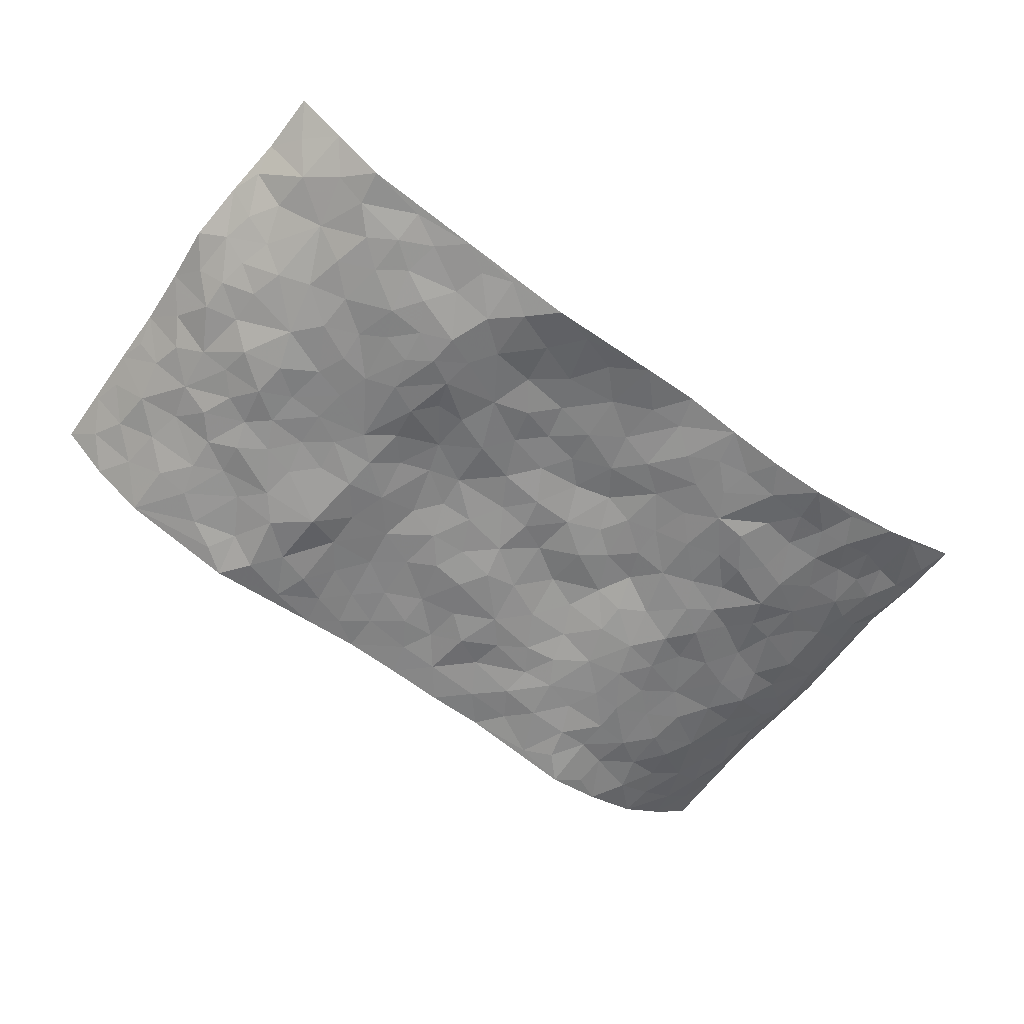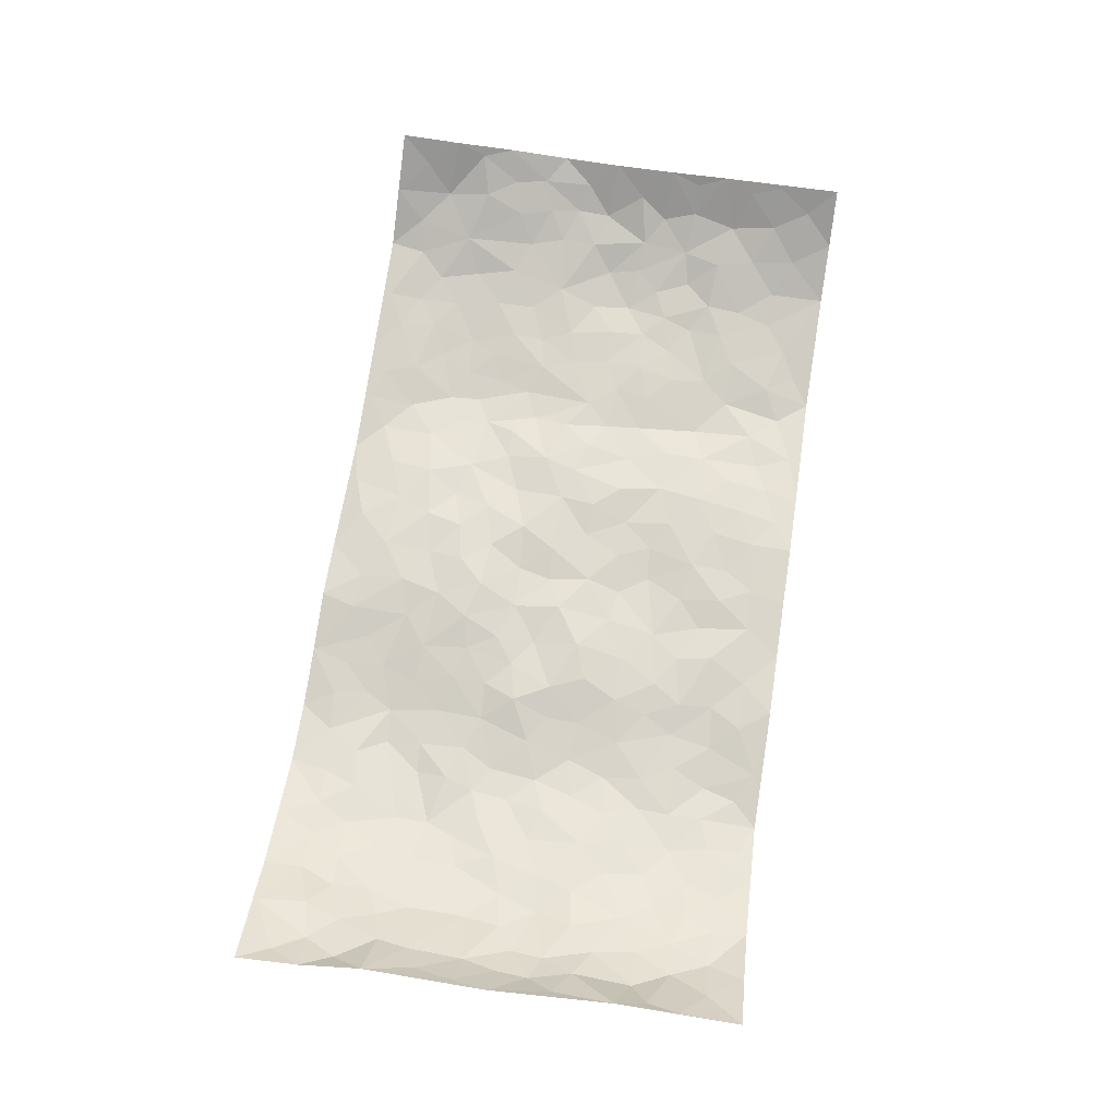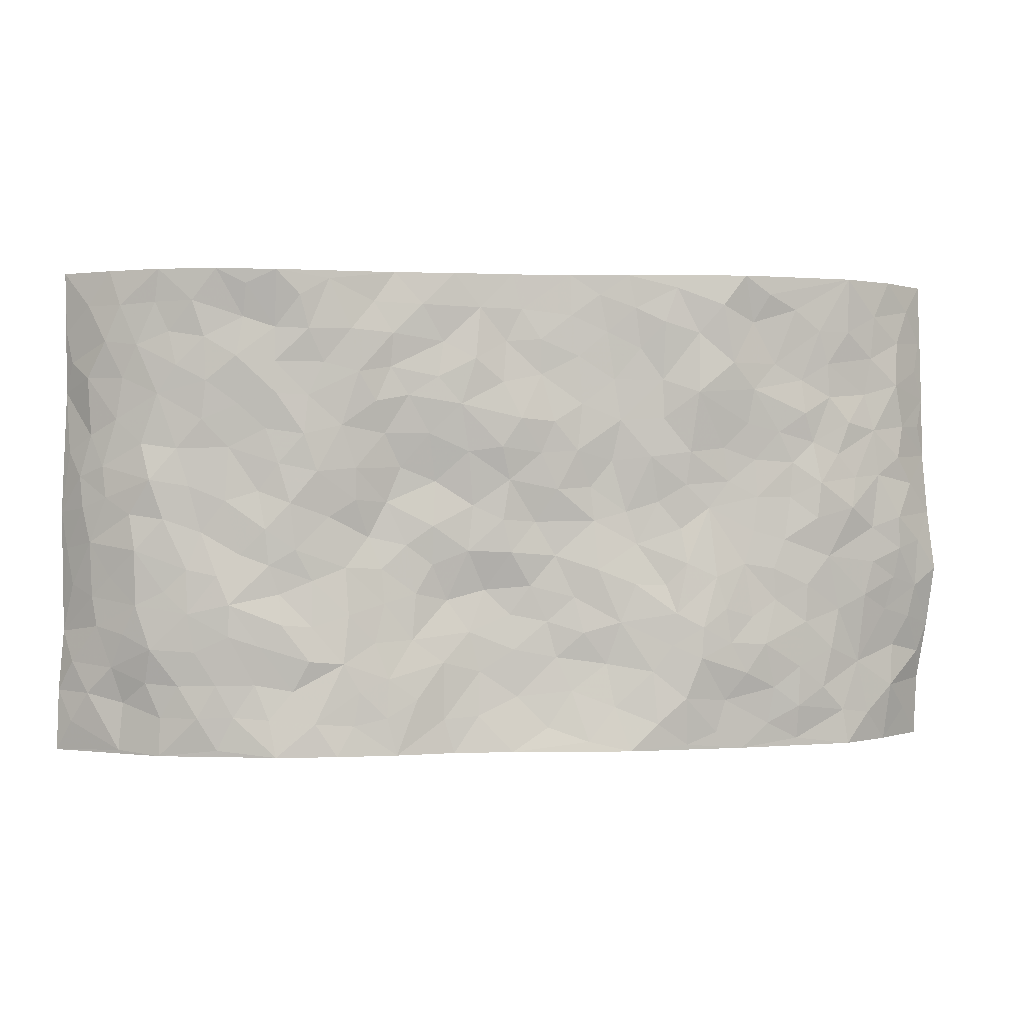
<metadata>
{"format":"obj","ext":"obj","renderer":"f3d","projection":"perspective","resolution":1024,"background":"white","views":[{"elev":-62.0,"azim":-36.5,"up":"+Z"},{"elev":69.8,"azim":98.6,"up":"+Z"},{"elev":0.5,"azim":172.0,"up":"+Y"}]}
</metadata>
<code>
v -0.9295 0.007545 0.1598
v -0.9344 0.9971 0.1518
v 0.9434 0.004496 0.1441
v 0.9249 1.001 0.1536
v -0.7913 0.3938 0.02697
v -0.9464 0.4996 0.1222
v -0.8465 0.3592 0.05425
v 0.001943 0.003225 -0.02841
v -0.9468 0.2542 0.1287
v -0.9047 0.3393 0.08418
v -0.7313 0.004538 0.01315
v -0.9327 0.1322 0.1517
v -0.7071 0.2938 0.004542
v -0.8326 0.005236 0.08297
v -0.8272 0.2904 0.05625
v -0.488 0.003123 -0.02438
v -0.9237 0.1924 0.1262
v -0.2933 0.1674 -0.03888
v -0.7715 0.3228 0.02257
v -0.8458 0.123 0.07237
v -0.8897 0.06836 0.118
v -0.7848 0.06713 0.0431
v -0.6704 0.1283 -0.005596
v -0.7196 0.07716 0.01219
v -0.8519 0.2103 0.08125
v -0.8899 0.2722 0.08739
v -0.7587 0.1788 0.0339
v -0.6898 0.2109 -0.002233
v -0.857 0.4897 0.04735
v -0.9572 0.3768 0.1067
v -0.7307 0.9988 0.01114
v -0.536 0.2231 -0.03557
v 0.2604 0.1581 -0.03699
v -0.9387 0.7485 0.1402
v -0.3665 0.394 -0.03832
v -0.7732 0.7536 0.0355
v -0.7896 0.8321 0.04092
v -0.5811 0.443 -0.02051
v -0.5996 0.6064 -0.01651
v -0.4902 0.9978 -0.04532
v -0.9228 0.6867 0.1214
v -0.6623 0.5637 -0.018
v -0.3896 0.7531 -0.04658
v -0.5085 0.2807 -0.03377
v -0.4592 0.226 -0.04386
v -0.4946 0.1627 -0.03853
v -0.447 0.6363 -0.0254
v -0.3659 0.5588 -0.02938
v 0.1668 0.4729 -0.01524
v -0.3335 0.2219 -0.04377
v -0.2105 0.6091 -0.009214
v -0.3743 0.628 -0.0347
v -0.3008 0.05879 -0.04904
v -0.6268 0.7108 -0.01898
v -0.3946 0.1954 -0.05265
v -0.8588 0.619 0.06203
v -0.03771 0.3473 -0.005799
v 0.0581 0.3393 0.004728
v 0.301 0.4505 -0.01072
v -0.0949 0.5492 -0.01551
v -0.1651 0.5542 -0.007237
v 0.09247 0.6279 -0.01891
v -0.6321 0.3469 -0.01791
v -0.746 0.5751 0.00971
v -0.9165 0.8095 0.1241
v -0.5581 0.1303 -0.02374
v -0.3657 0.01354 -0.03902
v -0.7897 0.4677 0.0279
v -0.6155 0.1734 -0.01809
v -0.6112 0.02036 -0.005667
v -0.2432 0.003304 -0.05246
v -0.6137 0.08945 -0.01607
v -0.5444 0.05473 -0.01905
v -0.4295 0.03877 -0.03244
v -0.4491 0.1055 -0.03228
v -0.8734 0.6868 0.07789
v -0.9305 0.8729 0.1406
v -0.737 0.5103 -0.0007351
v 0.001119 0.996 -0.01467
v -0.795 0.6766 0.03501
v -0.5606 0.3157 -0.02357
v -0.5122 0.4616 -0.02506
v 0.006678 0.5694 -0.01622
v -0.04838 0.4814 -0.005084
v 0.003936 0.4179 -0.0166
v -0.1239 0.1278 -0.01754
v -0.5684 0.6704 -0.02162
v -0.8946 0.5632 0.08589
v -0.7301 0.6923 0.005788
v -0.4488 0.2981 -0.04426
v -0.6294 0.2681 -0.01583
v -0.5 0.6884 -0.02589
v -0.1729 0.4834 -0.008132
v -0.2628 0.4345 -0.01341
v -0.6459 0.6498 -0.009952
v -0.01006 0.1169 -0.009909
v -0.4149 0.51 -0.02652
v -0.343 0.2891 -0.0439
v -0.2408 0.5021 -0.008791
v -0.1799 0.3809 -0.02041
v -0.9393 0.6239 0.1352
v -0.7036 0.6238 -0.001094
v -0.8058 0.581 0.03575
v -0.3617 0.111 -0.04929
v -0.5211 0.5336 -0.02107
v -0.682 0.4072 -0.007341
v -0.1303 0.3233 -0.01086
v -0.1491 0.2488 -0.01956
v -0.5167 0.612 -0.01821
v 0.1087 0.7261 -0.02729
v -0.003082 0.2147 -0.009163
v -0.07291 0.2726 -0.006324
v 0.005213 0.2878 -0.001104
v -0.4292 0.365 -0.04192
v -0.1973 0.1835 -0.01775
v -0.6545 0.4888 -0.01793
v -0.5559 0.3817 -0.02648
v -0.4914 0.3922 -0.02985
v -0.3079 0.523 -0.01609
v -0.2591 0.3499 -0.02509
v -0.3549 0.4665 -0.02628
v -0.2267 0.2706 -0.0255
v -0.09045 0.4103 -0.006494
v -0.5946 0.5322 -0.01558
v -0.09225 0.1977 -0.009119
v -0.2127 0.09366 -0.03221
v -0.3986 0.2594 -0.05157
v -0.9107 0.4388 0.08142
v -0.8585 0.4218 0.05053
v 0.09335 0.4215 -0.01004
v 0.2102 0.2376 -0.01776
v 0.08303 0.5154 -0.007467
v 0.02021 0.4862 -0.01572
v 0.1681 0.3924 -0.00789
v 0.7879 0.4974 0.02838
v 0.2222 0.4334 -0.01249
v 0.2682 0.3134 -0.02127
v 0.1614 0.5658 -0.003727
v 0.123 0.9961 -0.02297
v -0.2922 0.618 -0.02432
v 0.4242 0.8768 -0.05013
v 0.4903 0.9944 -0.06225
v -0.215 0.7794 -0.01339
v -0.05819 0.8618 -0.01827
v -0.3225 0.3484 -0.03035
v -0.4583 0.566 -0.0231
v -0.0731 0.05248 -0.02166
v -0.1566 0.02304 -0.03867
v 0.1236 0.002617 -0.02156
v 0.01389 0.8572 -0.01635
v -0.01688 0.6972 -0.03023
v 0.4232 0.197 -0.05051
v 0.3426 0.2905 -0.03798
v 0.5934 0.5253 -0.02034
v 0.5264 0.5454 -0.02684
v 0.4561 0.136 -0.04007
v 0.5251 0.228 -0.03913
v 0.4165 0.3614 -0.0343
v 0.02285 0.6377 -0.0274
v -0.05922 0.6253 -0.01974
v -0.1466 0.7277 -0.01558
v -0.08675 0.6908 -0.02298
v -0.06001 0.7887 -0.01564
v -0.1366 0.6306 -0.01772
v 0.02087 0.772 -0.02401
v 0.2468 0.9959 -0.02253
v -0.01835 0.9243 -0.01606
v -0.2703 0.8449 -0.02024
v -0.2001 0.8788 -0.01411
v -0.3168 0.7793 -0.02575
v -0.2452 0.9973 -0.02045
v -0.2282 0.6943 -0.01583
v -0.3181 0.6988 -0.02633
v -0.1403 0.8277 -0.01333
v -0.1223 0.9968 -0.009165
v 0.2185 0.7434 -0.0263
v 0.1745 0.6646 -0.01951
v 0.3276 0.5932 -0.03193
v 0.2638 0.5222 -0.01001
v 0.2676 0.6641 -0.02132
v 0.4251 0.7415 -0.04185
v 0.3566 0.6806 -0.03755
v 0.2863 0.7306 -0.03307
v 0.06877 0.9262 -0.02129
v 0.07879 0.8204 -0.03002
v 0.1455 0.8549 -0.01931
v 0.2505 0.8707 -0.03259
v 0.3214 0.7908 -0.04006
v 0.2341 0.5943 -0.009916
v -0.8619 0.8681 0.0821
v -0.6799 0.8168 -0.002887
v -0.8556 0.7758 0.0662
v -0.839 0.9987 0.07254
v -0.8927 0.9396 0.1099
v -0.7989 0.9218 0.04662
v -0.7296 0.8857 0.01095
v -0.6046 0.9293 -0.01939
v -0.6605 0.8858 -0.009055
v -0.6849 0.7463 -0.001063
v -0.559 0.8143 -0.02098
v -0.62 0.7811 -0.01176
v -0.5101 0.9011 -0.02851
v -0.3922 0.8774 -0.03669
v -0.5456 0.9597 -0.03401
v -0.4654 0.8156 -0.04186
v -0.4432 0.9358 -0.04665
v -0.3459 0.9719 -0.03312
v -0.5115 0.7604 -0.03184
v -0.3206 0.9001 -0.0338
v -0.2593 0.9294 -0.02269
v 0.1565 0.7821 -0.02571
v 0.2553 0.8017 -0.02743
v 0.1889 0.9308 -0.02656
v 0.3932 0.8093 -0.04173
v 0.3372 0.878 -0.04215
v 0.3824 0.9792 -0.04513
v 0.2901 0.9348 -0.02944
v 0.4417 0.9444 -0.05526
v 0.3827 0.4924 -0.03053
v 0.3271 0.5273 -0.02678
v 0.4858 0.6022 -0.0379
v 0.4335 0.662 -0.04452
v 0.4072 0.5858 -0.04216
v 0.3536 0.1913 -0.0473
v 0.4842 0.3342 -0.03221
v 0.462 0.5209 -0.04076
v 0.3488 0.3881 -0.02907
v -0.1241 0.9127 -0.01248
v -0.1839 0.9564 -0.01523
v 0.3207 0.134 -0.04711
v 0.6102 0.01536 -0.01728
v 0.2026 0.3329 -0.01233
v 0.2734 0.3847 -0.01788
v 0.5868 0.2478 -0.03351
v 0.7271 0.9987 0.007345
v 0.9292 0.2525 0.1516
v 0.4925 0.81 -0.04277
v 0.719 0.4874 0.002091
v 0.4897 0.7445 -0.04419
v 0.9324 0.5012 0.1461
v 0.6709 0.2941 -0.01108
v 0.5124 0.467 -0.03623
v 0.776 0.3109 0.02059
v 0.5635 0.415 -0.0239
v 0.4913 0.003244 -0.05226
v 0.09076 0.2522 -0.00605
v 0.5057 0.07802 -0.04054
v 0.1365 0.3182 0.003134
v 0.4187 0.2671 -0.04243
v 0.8566 0.2661 0.07476
v 0.6425 0.4612 -0.008291
v 0.5777 0.08299 -0.02569
v 0.4516 0.4253 -0.03906
v 0.6104 0.3717 -0.02344
v 0.2879 0.233 -0.03189
v 0.481 0.2722 -0.04461
v 0.2642 0.07924 -0.04333
v 0.3673 0.00331 -0.05865
v 0.2443 0.002693 -0.04504
v 0.2011 0.1154 -0.0331
v 0.06884 0.1698 -0.007764
v 0.1457 0.1901 -0.01846
v 0.6131 0.148 -0.02221
v 0.7771 0.4234 0.01616
v 0.7469 0.2208 0.01167
v 0.6504 0.08116 -0.01347
v 0.6712 0.3847 -0.009447
v 0.7183 0.3394 0.003508
v 0.8663 0.3272 0.08161
v 0.7467 0.568 0.00482
v 0.6894 0.1459 0.001963
v 0.7561 0.1506 0.02919
v 0.829 0.3684 0.0545
v 0.908 0.3512 0.1208
v 0.8703 0.4394 0.07699
v 0.586 0.3132 -0.03409
v 0.8029 0.1079 0.06475
v 0.3326 0.06411 -0.04891
v 0.4119 0.07009 -0.05418
v 0.07229 0.07807 -0.01504
v 0.1443 0.0727 -0.01894
v 0.9221 0.7513 0.156
v 0.7257 0.07984 0.0195
v 0.6563 0.216 -0.01336
v 0.9206 0.426 0.1337
v 0.8858 0.5103 0.09118
v 0.8021 0.2505 0.03783
v 0.5335 0.1492 -0.03068
v 0.7284 0.001871 0.01934
v 0.5056 0.3935 -0.03422
v 0.9122 0.06618 0.1173
v 0.9393 0.1292 0.1445
v 0.8267 0.1812 0.06065
v 0.8771 0.1265 0.09283
v 0.8124 0.0105 0.06743
v 0.9094 0.1909 0.1143
v 0.6671 0.5552 -0.00659
v 0.6916 0.6325 -0.0001646
v 0.5862 0.635 -0.01899
v 0.8147 0.6929 0.04954
v 0.6319 0.7707 -0.02058
v 0.9147 0.6262 0.1337
v 0.7636 0.6424 0.02257
v 0.8433 0.5963 0.06054
v 0.7302 0.7446 0.01022
v 0.8367 0.5315 0.05423
v 0.8914 0.5754 0.09926
v 0.868 0.6606 0.08857
v 0.6408 0.6917 -0.01473
v 0.5664 0.7229 -0.02762
v 0.5112 0.673 -0.0341
v 0.8379 0.8539 0.06268
v 0.7071 0.8714 0.005588
v 0.8014 0.778 0.04364
v 0.8743 0.7796 0.08988
v 0.7726 0.8452 0.02847
v 0.9217 0.876 0.1526
v 0.6923 0.8027 -0.003848
v 0.9088 0.813 0.1357
v 0.7345 0.9321 0.0141
v 0.829 0.9995 0.07623
v 0.6108 0.9972 -0.03446
v 0.8066 0.9274 0.04855
v 0.8735 0.9297 0.1039
v 0.6593 0.934 -0.01601
v 0.5563 0.9002 -0.0329
v 0.4919 0.8792 -0.04199
v 0.5508 0.9672 -0.04588
v 0.5709 0.8208 -0.0354
v 0.6351 0.8601 -0.01893
f 29 6 128
f 12 21 20
f 26 10 9
f 55 45 46
f 27 19 15
f 26 9 17
f 101 6 88
f 12 1 21
f 7 15 19
f 125 86 96
f 84 123 85
f 129 29 128
f 25 27 15
f 12 20 17
f 73 75 66
f 22 14 11
f 26 17 25
f 9 12 17
f 25 15 26
f 5 129 7
f 52 146 48
f 55 18 50
f 7 19 5
f 20 27 25
f 124 82 105
f 41 76 34
f 20 14 22
f 14 20 21
f 14 21 1
f 24 22 11
f 24 27 22
f 72 66 69
f 69 32 91
f 70 24 11
f 24 23 27
f 17 20 25
f 27 20 22
f 10 15 7
f 10 26 15
f 23 28 27
f 27 13 19
f 28 23 69
f 13 27 28
f 119 121 94
f 10 7 129
f 6 30 128
f 9 10 30
f 36 192 80
f 80 102 89
f 118 81 44
f 64 103 78
f 115 126 86
f 45 32 46
f 91 63 13
f 129 68 29
f 95 87 54
f 95 54 199
f 202 40 204
f 82 97 105
f 29 88 6
f 18 55 104
f 148 126 71
f 38 82 124
f 50 18 122
f 117 82 38
f 5 19 106
f 82 117 118
f 80 64 102
f 127 45 55
f 194 77 190
f 98 35 114
f 39 124 105
f 127 50 98
f 106 19 13
f 66 75 46
f 39 95 42
f 63 117 38
f 95 89 102
f 101 56 76
f 51 140 99
f 18 53 126
f 62 83 132
f 45 127 90
f 112 113 57
f 103 29 68
f 130 85 58
f 109 39 105
f 35 94 121
f 113 246 58
f 151 165 163
f 120 100 94
f 114 127 98
f 192 190 65
f 95 39 87
f 36 191 37
f 67 104 74
f 56 101 88
f 13 63 106
f 192 34 76
f 268 241 243
f 108 115 125
f 93 84 60
f 133 84 85
f 156 288 157
f 101 76 41
f 80 103 64
f 105 97 146
f 99 61 51
f 92 109 47
f 125 96 111
f 158 227 153
f 75 104 55
f 69 66 32
f 81 91 32
f 106 78 68
f 42 64 78
f 77 34 65
f 24 70 72
f 75 73 16
f 16 71 67
f 2 34 77
f 13 28 91
f 103 56 88
f 56 80 76
f 72 69 23
f 11 16 70
f 16 73 70
f 16 67 74
f 115 18 126
f 24 72 23
f 73 72 70
f 16 74 75
f 72 73 66
f 32 45 44
f 84 83 60
f 66 46 32
f 78 106 116
f 117 63 81
f 67 53 104
f 103 68 78
f 69 91 28
f 36 80 89
f 106 38 116
f 106 68 5
f 81 118 117
f 62 132 138
f 32 44 81
f 53 67 71
f 57 58 85
f 123 100 107
f 93 60 61
f 33 230 224
f 8 96 147
f 132 133 130
f 140 48 119
f 93 100 123
f 122 98 50
f 164 60 160
f 53 71 126
f 125 112 108
f 193 194 195
f 75 55 46
f 63 91 81
f 56 103 80
f 196 198 31
f 18 104 53
f 121 48 97
f 38 106 63
f 118 97 82
f 97 35 121
f 51 172 140
f 130 134 49
f 87 39 109
f 288 252 263
f 97 114 35
f 47 43 92
f 57 113 58
f 248 130 58
f 34 101 41
f 114 90 127
f 116 124 42
f 145 94 35
f 118 114 97
f 167 79 175
f 98 145 35
f 85 123 57
f 43 47 52
f 199 36 89
f 42 78 116
f 159 83 62
f 88 29 103
f 74 104 75
f 118 44 90
f 173 140 172
f 42 95 102
f 190 192 37
f 65 190 77
f 89 95 199
f 125 111 112
f 92 87 109
f 18 115 122
f 177 180 176
f 112 57 107
f 109 105 146
f 93 94 100
f 285 286 275
f 96 86 147
f 137 232 131
f 57 123 107
f 87 92 208
f 49 134 136
f 132 130 49
f 161 164 162
f 50 127 55
f 122 108 107
f 122 107 100
f 48 140 52
f 118 90 114
f 99 119 94
f 123 84 93
f 36 37 192
f 48 121 119
f 120 122 100
f 39 42 124
f 38 124 116
f 248 58 246
f 44 45 90
f 98 122 120
f 146 52 47
f 94 93 99
f 168 209 170
f 212 183 188
f 202 197 200
f 42 102 64
f 107 108 112
f 99 93 61
f 8 280 96
f 112 111 113
f 125 115 86
f 115 108 122
f 128 30 10
f 5 68 129
f 10 129 128
f 132 49 138
f 83 84 133
f 130 133 85
f 83 133 132
f 248 134 130
f 156 152 224
f 151 110 165
f 212 186 211
f 153 224 249
f 254 251 244
f 246 261 262
f 225 158 249
f 49 136 179
f 185 184 150
f 214 188 181
f 181 188 182
f 161 163 174
f 143 170 172
f 110 211 185
f 184 79 167
f 174 228 169
f 62 110 159
f 163 150 144
f 210 169 229
f 170 143 168
f 176 211 110
f 98 120 145
f 94 145 120
f 48 146 97
f 109 146 47
f 148 86 126
f 147 86 148
f 71 8 148
f 8 147 148
f 244 276 254
f 232 136 134
f 174 143 161
f 60 83 160
f 163 162 151
f 159 160 83
f 261 281 262
f 259 281 149
f 219 220 59
f 246 113 111
f 33 255 131
f 157 256 152
f 137 255 153
f 230 278 279
f 262 260 33
f 154 155 242
f 131 255 137
f 248 131 232
f 281 280 149
f 259 258 278
f 220 179 59
f 159 151 160
f 162 160 151
f 164 61 60
f 228 174 144
f 144 174 163
f 159 110 151
f 161 172 164
f 186 184 185
f 161 162 163
f 61 164 51
f 160 162 164
f 187 217 213
f 150 163 165
f 205 202 200
f 79 184 139
f 170 43 173
f 174 169 143
f 161 143 172
f 167 144 150
f 176 180 183
f 172 170 173
f 223 226 221
f 185 150 165
f 99 140 119
f 207 206 203
f 172 51 164
f 43 52 173
f 173 52 140
f 167 175 228
f 228 229 169
f 210 168 169
f 177 110 62
f 189 138 179
f 62 138 177
f 136 232 233
f 181 182 222
f 150 184 167
f 178 180 189
f 49 179 138
f 177 138 189
f 180 178 182
f 178 179 220
f 307 308 304
f 222 223 221
f 215 187 188
f 176 183 212
f 187 213 186
f 214 215 188
f 185 211 186
f 237 181 239
f 182 188 183
f 110 185 165
f 216 215 141
f 211 176 212
f 182 183 180
f 176 110 177
f 213 184 186
f 178 189 179
f 177 189 180
f 195 190 37
f 197 198 200
f 195 194 190
f 34 192 65
f 80 192 76
f 37 196 195
f 194 2 77
f 193 2 194
f 196 37 191
f 31 193 195
f 198 196 191
f 31 195 196
f 199 201 191
f 197 204 31
f 198 191 201
f 31 198 197
f 201 199 54
f 36 199 191
f 54 208 201
f 208 43 205
f 208 54 87
f 198 201 200
f 206 205 203
f 43 170 203
f 210 207 209
f 40 202 206
f 31 204 40
f 197 202 204
f 208 205 200
f 43 203 205
f 205 206 202
f 203 209 207
f 171 40 207
f 40 206 207
f 208 200 201
f 43 208 92
f 170 209 203
f 168 143 169
f 207 210 171
f 168 210 209
f 188 187 212
f 212 187 186
f 166 139 213
f 184 213 139
f 237 214 181
f 215 214 141
f 216 141 218
f 213 217 166
f 142 166 216
f 217 216 166
f 187 215 217
f 216 217 215
f 237 141 214
f 142 216 218
f 223 222 182
f 179 136 59
f 223 220 219
f 267 238 251
f 237 327 141
f 223 182 178
f 158 290 253
f 220 223 178
f 59 233 227
f 233 59 136
f 248 246 131
f 153 249 158
f 251 254 267
f 223 219 226
f 111 261 246
f 297 251 238
f 276 256 157
f 167 228 144
f 229 228 175
f 175 171 229
f 229 171 210
f 260 257 33
f 265 271 272
f 266 289 283
f 269 243 250
f 249 224 152
f 266 283 271
f 227 233 137
f 253 227 158
f 325 313 320
f 135 264 275
f 310 329 239
f 270 298 297
f 249 256 225
f 275 273 269
f 311 222 221
f 155 154 299
f 234 276 157
f 310 311 299
f 222 239 181
f 221 226 155
f 266 263 252
f 242 290 244
f 264 273 275
f 273 264 243
f 242 244 154
f 276 290 225
f 288 234 157
f 240 282 302
f 275 286 306
f 225 290 158
f 234 263 284
f 241 254 276
f 233 232 137
f 137 153 227
f 264 135 238
f 244 251 154
f 260 259 257
f 227 253 219
f 33 224 255
f 154 297 299
f 240 302 307
f 297 154 251
f 264 268 243
f 253 226 219
f 271 284 263
f 277 294 293
f 290 242 253
f 241 234 284
f 59 227 219
f 242 155 226
f 252 245 231
f 157 152 156
f 257 230 33
f 152 256 249
f 278 230 257
f 262 33 131
f 224 153 255
f 259 278 257
f 134 248 232
f 230 279 224
f 96 261 111
f 261 96 280
f 280 281 261
f 246 262 131
f 252 247 245
f 268 267 241
f 283 277 272
f 288 247 252
f 275 274 285
f 295 291 294
f 267 268 264
f 263 234 288
f 309 310 299
f 290 276 244
f 283 272 271
f 267 254 241
f 265 243 241
f 236 240 285
f 297 238 270
f 303 305 298
f 241 276 234
f 221 155 299
f 272 277 293
f 250 243 287
f 286 285 240
f 284 271 265
f 271 263 266
f 295 3 291
f 225 256 276
f 241 284 265
f 289 266 231
f 3 292 291
f 321 235 323
f 293 294 296
f 279 278 258
f 245 279 258
f 279 156 224
f 260 281 259
f 280 8 149
f 262 281 260
f 231 266 252
f 267 264 238
f 306 304 270
f 283 289 295
f 243 269 273
f 236 269 250
f 294 292 296
f 274 236 285
f 269 274 275
f 250 287 293
f 245 289 231
f 236 274 269
f 156 279 247
f 242 226 253
f 247 279 245
f 243 265 287
f 288 156 247
f 265 272 293
f 296 292 236
f 293 287 265
f 295 294 277
f 277 283 295
f 236 250 296
f 289 3 295
f 292 294 291
f 293 296 250
f 300 304 308
f 325 320 235
f 329 330 326
f 270 304 303
f 270 303 298
f 309 305 301
f 135 306 270
f 299 297 298
f 298 309 299
f 238 135 270
f 300 314 305
f 303 300 305
f 304 306 307
f 300 303 304
f 282 319 315
f 322 325 235
f 275 306 135
f 307 306 286
f 240 307 286
f 308 307 302
f 302 282 308
f 308 282 315
f 305 309 298
f 310 309 301
f 310 301 329
f 310 239 311
f 222 311 239
f 299 311 221
f 319 312 315
f 312 323 316
f 301 305 318
f 305 314 316
f 300 308 315
f 316 314 312
f 312 314 315
f 315 314 300
f 323 312 324
f 316 313 318
f 282 4 317
f 330 313 325
f 4 321 324
f 235 320 323
f 282 317 319
f 312 319 317
f 326 325 322
f 316 320 313
f 316 318 305
f 142 218 327
f 327 218 141
f 316 323 320
f 324 312 317
f 4 324 317
f 321 323 324
f 318 313 330
f 328 326 322
f 326 327 329
f 329 327 237
f 326 328 327
f 322 142 328
f 327 328 142
f 329 237 239
f 301 318 330
f 326 330 325
f 330 329 301

</code>
